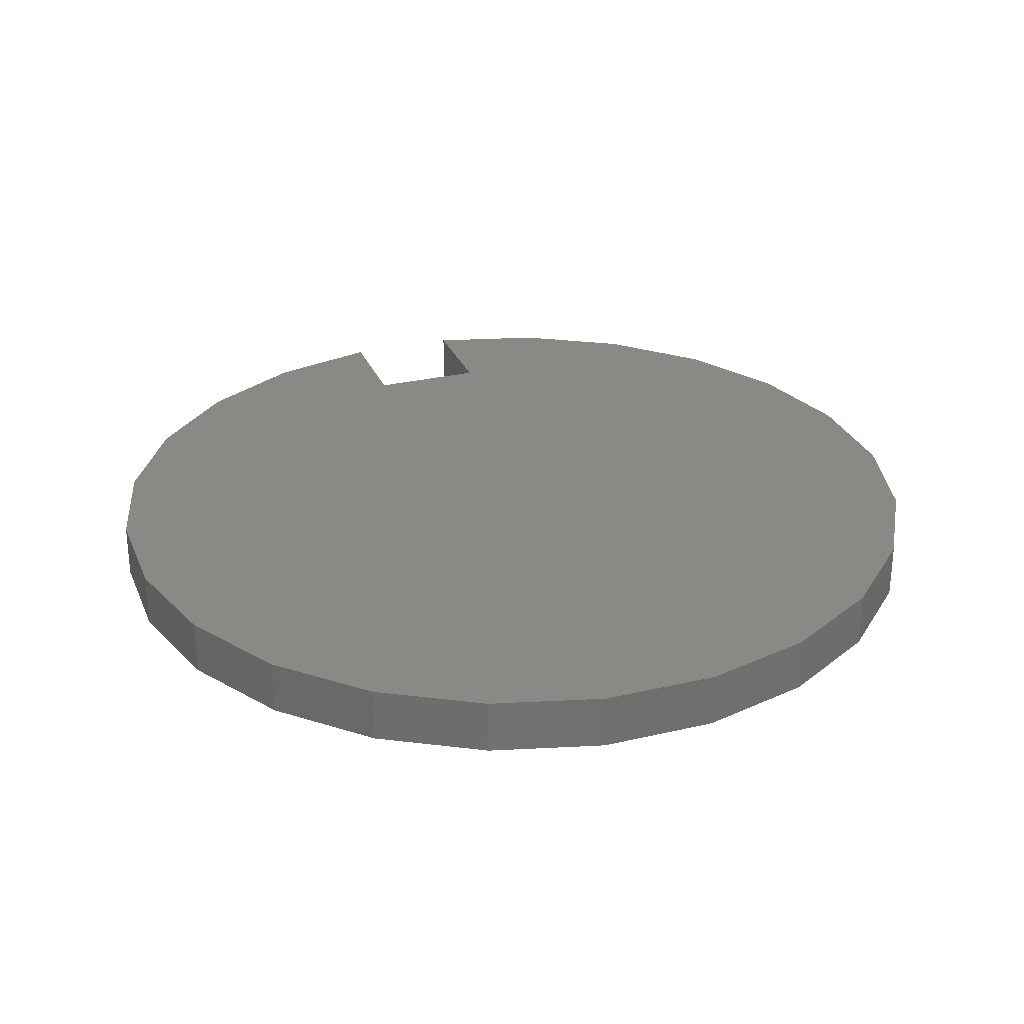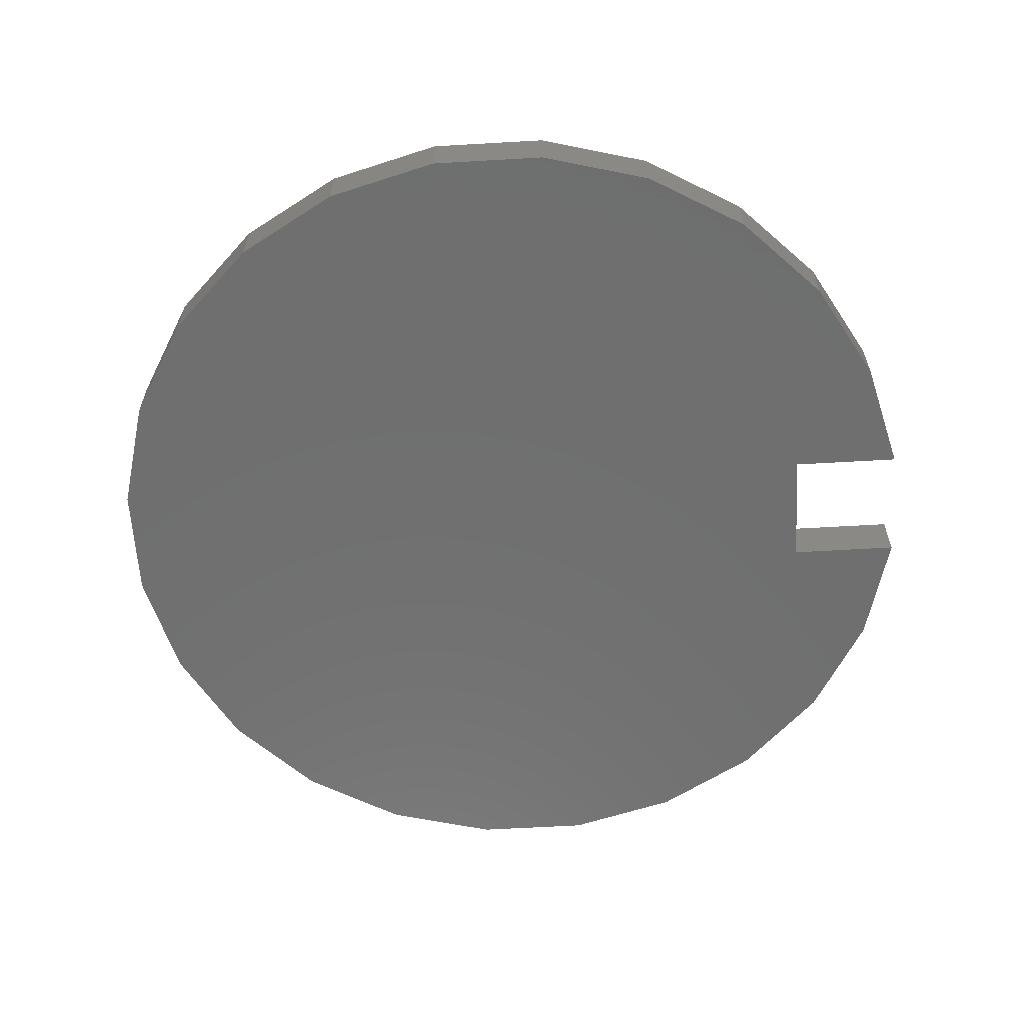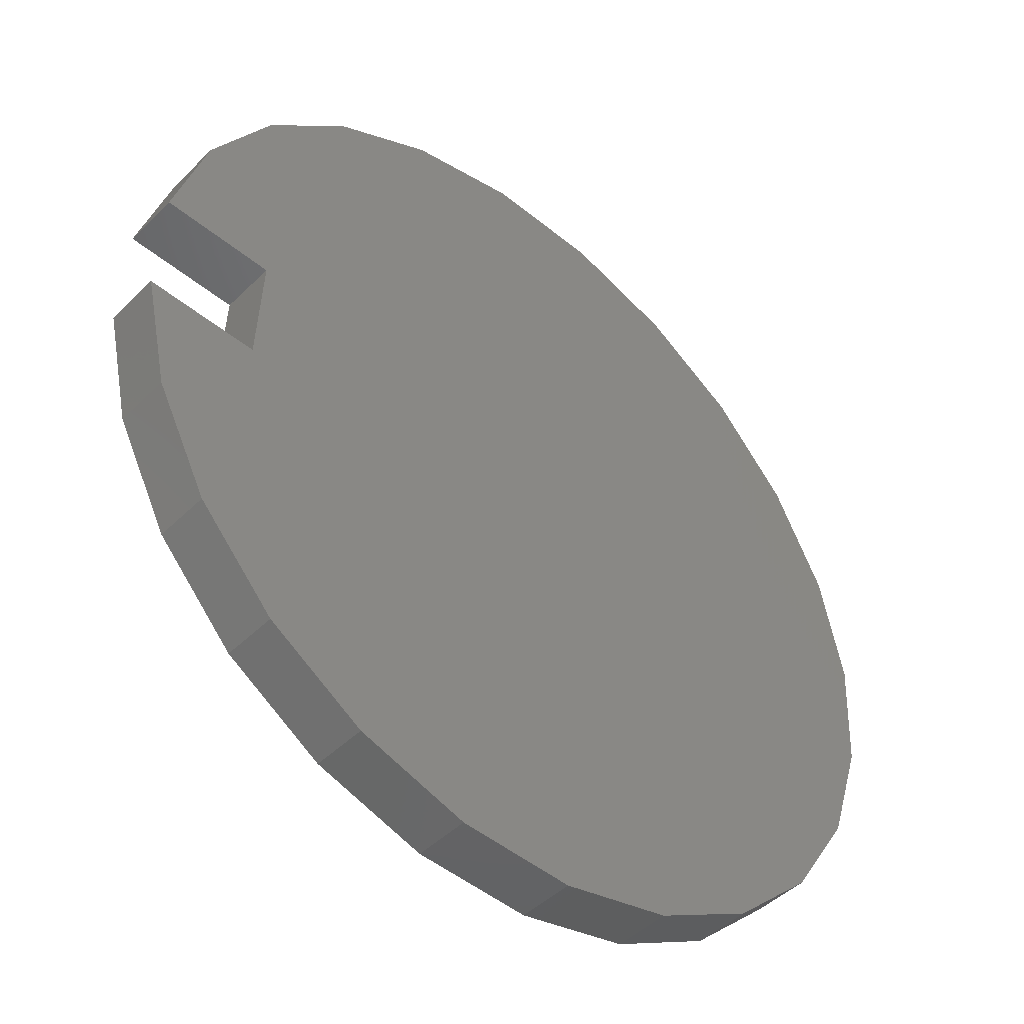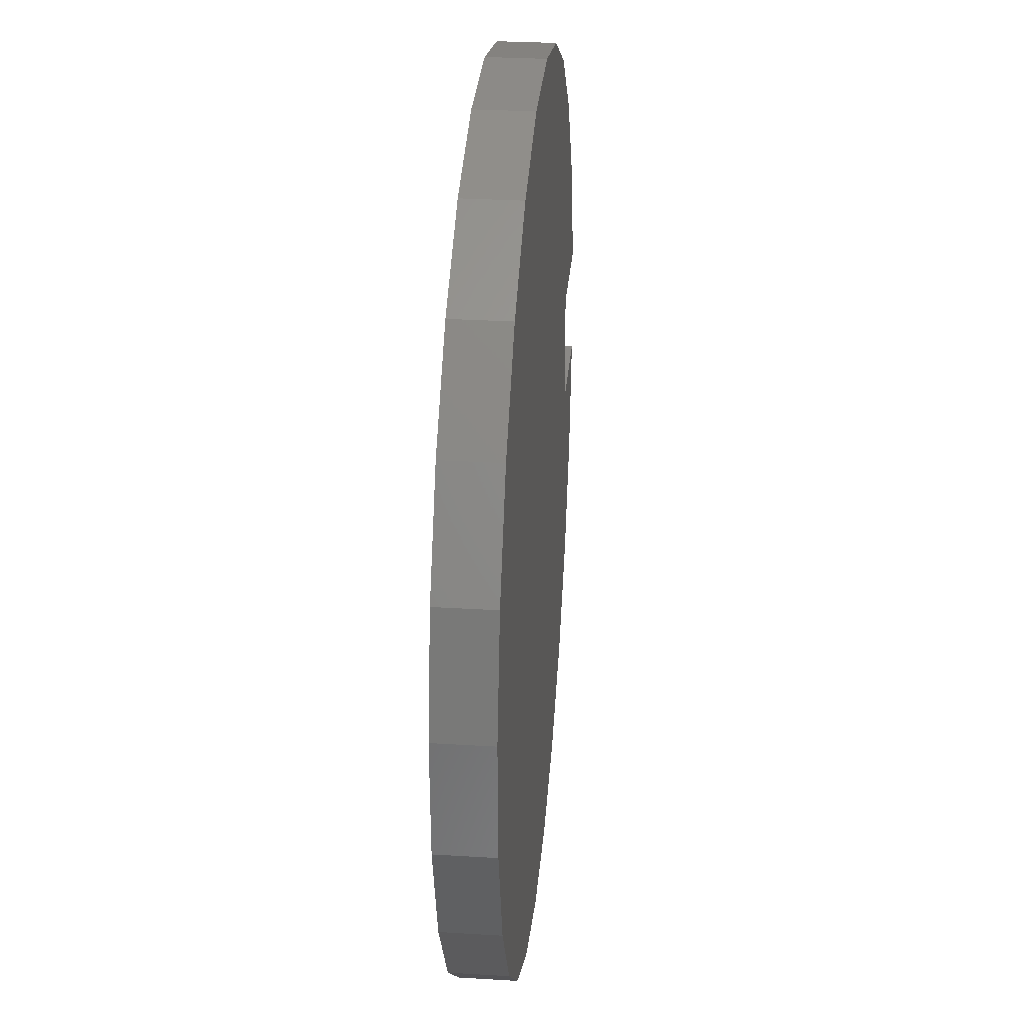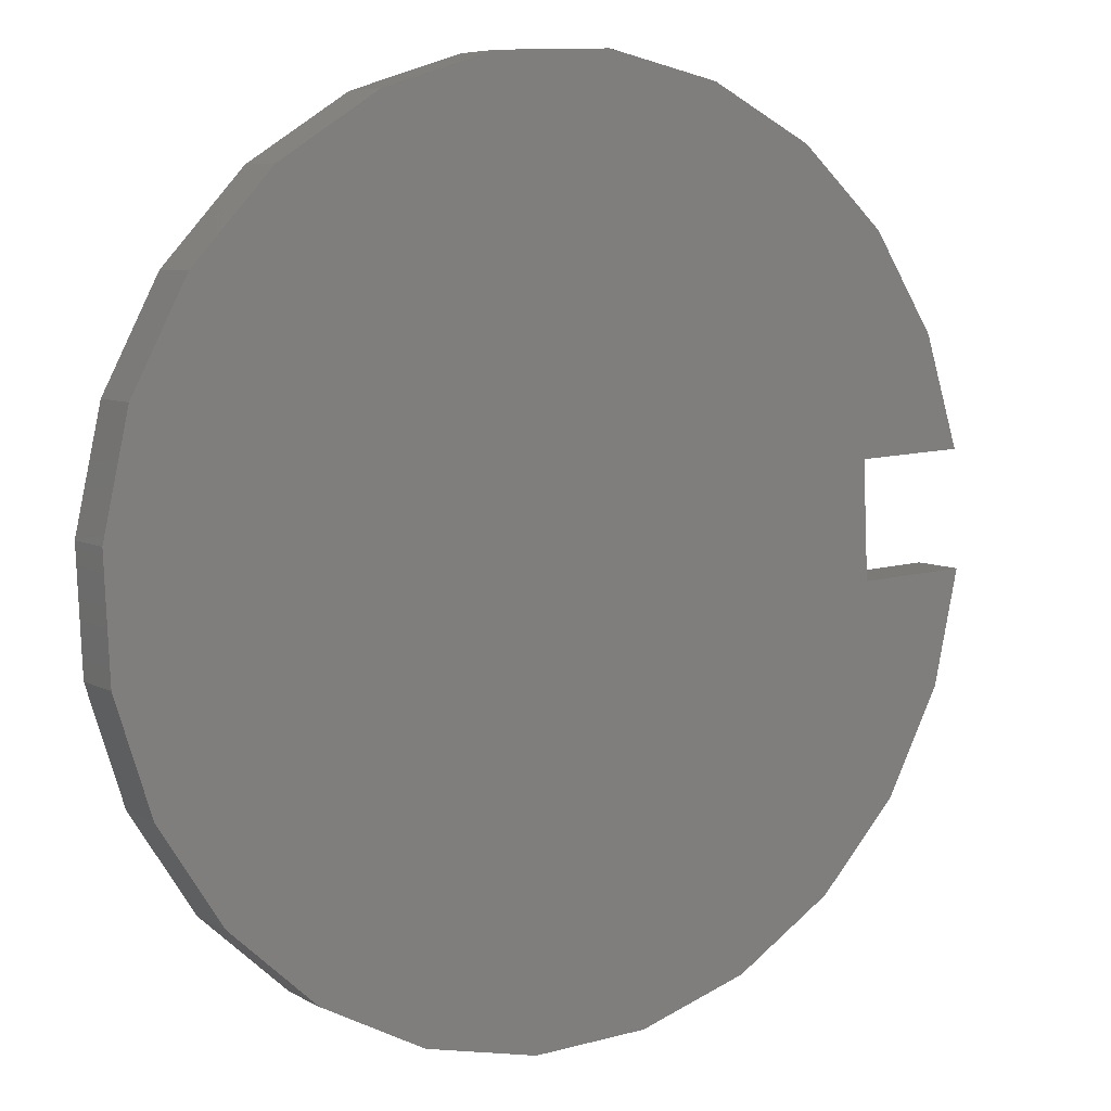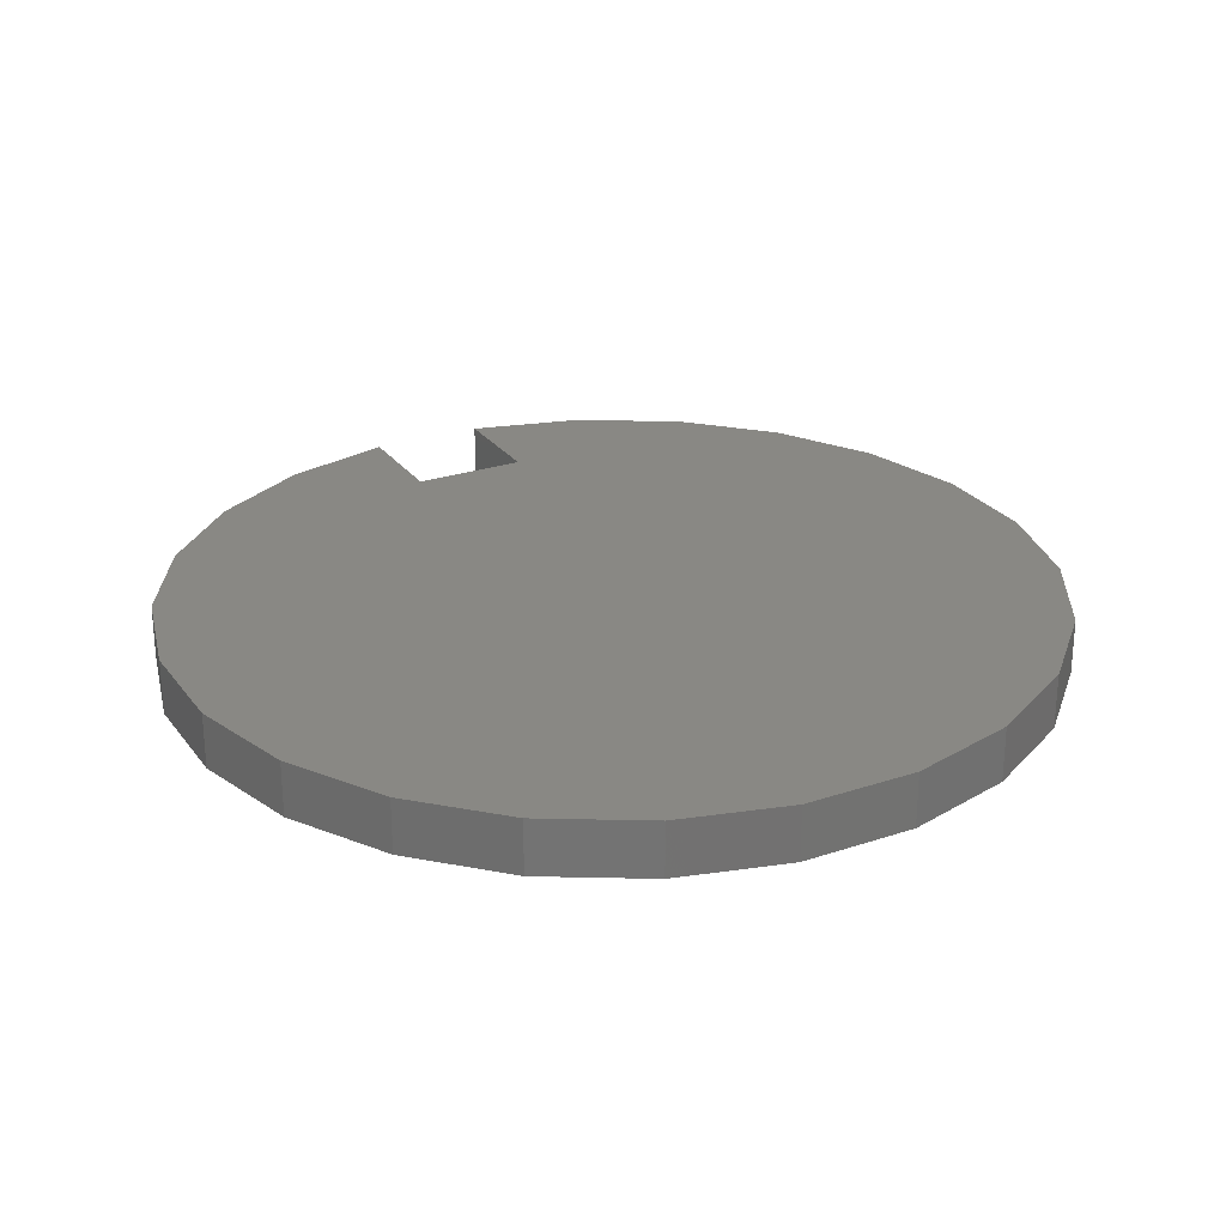
<metadata>
{"format":"stl","ext":"stl","renderer":"f3d","projection":"perspective","resolution":1024,"background":"white","views":[{"elev":28.5,"azim":67.9,"up":"+Z"},{"elev":-61.1,"azim":-179.2,"up":"+Z"},{"elev":-45.7,"azim":-41.8,"up":"+Y"},{"elev":29.9,"azim":95.1,"up":"+Y"},{"elev":6.8,"azim":147.3,"up":"+Y"},{"elev":26.0,"azim":59.4,"up":"+Z"}]}
</metadata>
<code>
# stl→obj: 52 verts, 100 faces
v -18.73 7.149 1
v -18.82 5.062 0
v -18.82 5.062 1
v -18.73 7.149 0
v -6.731 0.6878 1
v -8.272 -0.721 0
v -6.731 0.6878 0
v -8.272 -0.721 1
v -20.37 3.113 1
v -19.41 1.259 0
v -19.41 1.259 1
v -20.37 3.113 0
v -20.82 5.152 1
v -20.82 5.152 0
v -18.97 10.99 1
v -17.43 12.4 0
v -18.97 10.99 0
v -17.43 12.4 1
v -20.73 7.239 0
v -20.73 7.239 1
v -5.331 8.564 0
v -4.881 6.525 1
v -4.881 6.525 0
v -5.331 8.564 1
v -10.13 -1.683 1
v -12.17 -2.132 0
v -10.13 -1.683 0
v -12.17 -2.132 1
v -4.975 4.438 0
v -5.606 2.448 1
v -5.606 2.448 0
v -4.975 4.438 1
v -11.45 13.72 1
v -9.461 13.08 0
v -11.45 13.72 0
v -9.461 13.08 1
v -13.54 13.81 1
v -13.54 13.81 0
v -7.701 11.96 0
v -7.701 11.96 1
v -15.58 13.36 0
v -15.58 13.36 1
v -14.25 -2.038 1
v -16.24 -1.407 0
v -14.25 -2.038 0
v -16.24 -1.407 1
v -6.292 10.42 1
v -6.292 10.42 0
v -18 -0.2826 0
v -18 -0.2826 1
v -20.1 9.23 1
v -20.1 9.23 0
f 1 2 3
f 2 1 4
f 5 6 7
f 6 5 8
f 9 10 11
f 10 9 12
f 13 2 14
f 2 13 3
f 13 12 9
f 12 13 14
f 15 16 17
f 16 15 18
f 1 19 4
f 19 1 20
f 21 22 23
f 22 21 24
f 25 26 27
f 26 25 28
f 29 30 31
f 30 29 32
f 33 34 35
f 34 33 36
f 37 35 38
f 35 37 33
f 36 39 34
f 39 36 40
f 18 41 16
f 41 18 42
f 43 44 45
f 44 43 46
f 39 47 48
f 47 39 40
f 11 49 50
f 49 11 10
f 23 32 29
f 32 23 22
f 46 49 44
f 49 46 50
f 8 27 6
f 27 8 25
f 9 3 13
f 3 9 11
f 3 11 50
f 3 50 1
f 1 51 20
f 51 1 15
f 15 1 18
f 18 1 50
f 18 50 46
f 18 46 42
f 42 46 43
f 42 43 37
f 37 43 28
f 37 28 33
f 33 28 25
f 33 25 36
f 36 25 8
f 36 8 40
f 40 8 5
f 40 5 47
f 47 5 30
f 47 30 24
f 24 30 32
f 24 32 22
f 52 4 19
f 4 52 17
f 4 17 16
f 4 16 49
f 49 16 44
f 44 16 41
f 44 41 45
f 45 41 38
f 45 38 26
f 26 38 35
f 26 35 27
f 27 35 34
f 27 34 6
f 6 34 39
f 6 39 7
f 7 39 48
f 7 48 31
f 31 48 21
f 31 21 29
f 29 21 23
f 2 12 14
f 12 2 10
f 10 2 49
f 49 2 4
f 48 24 21
f 24 48 47
f 28 45 26
f 45 28 43
f 31 5 7
f 5 31 30
f 15 52 51
f 52 15 17
f 51 19 20
f 19 51 52
f 42 38 41
f 38 42 37

</code>
